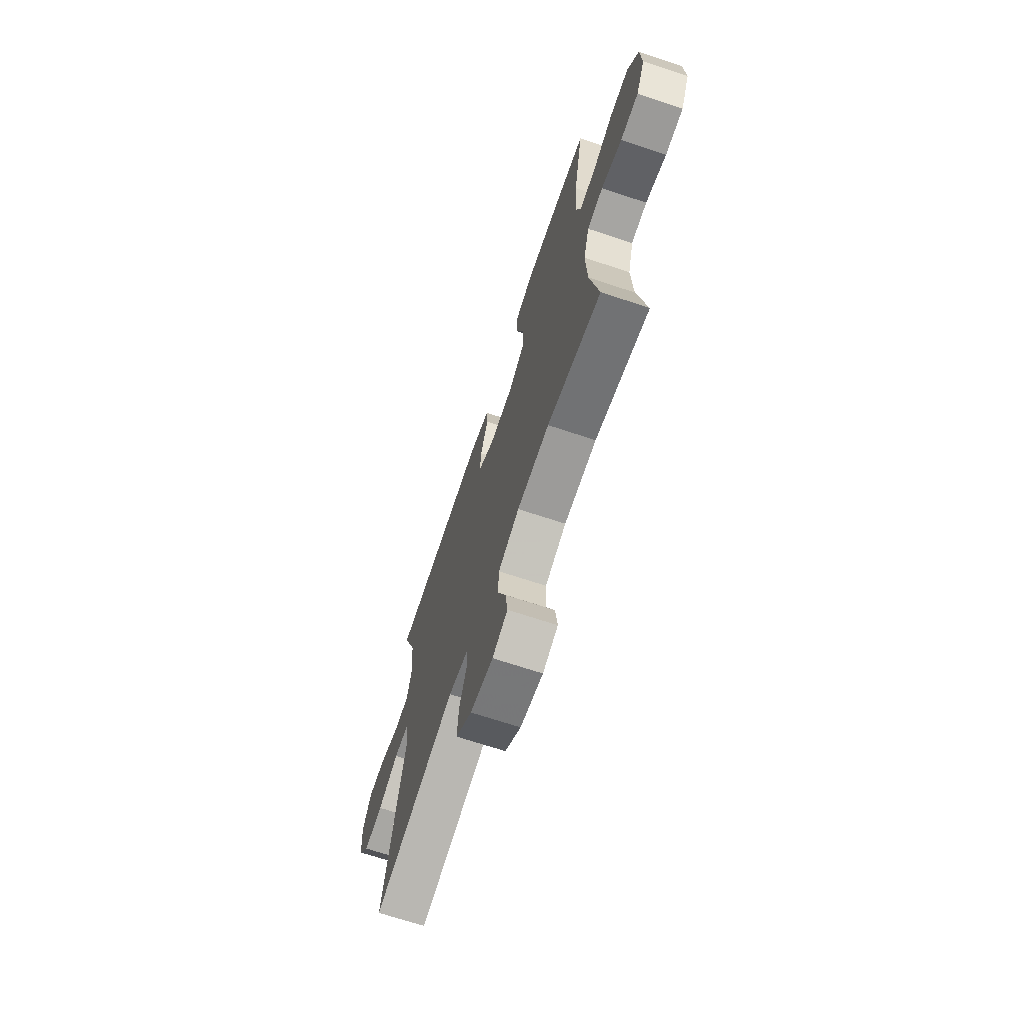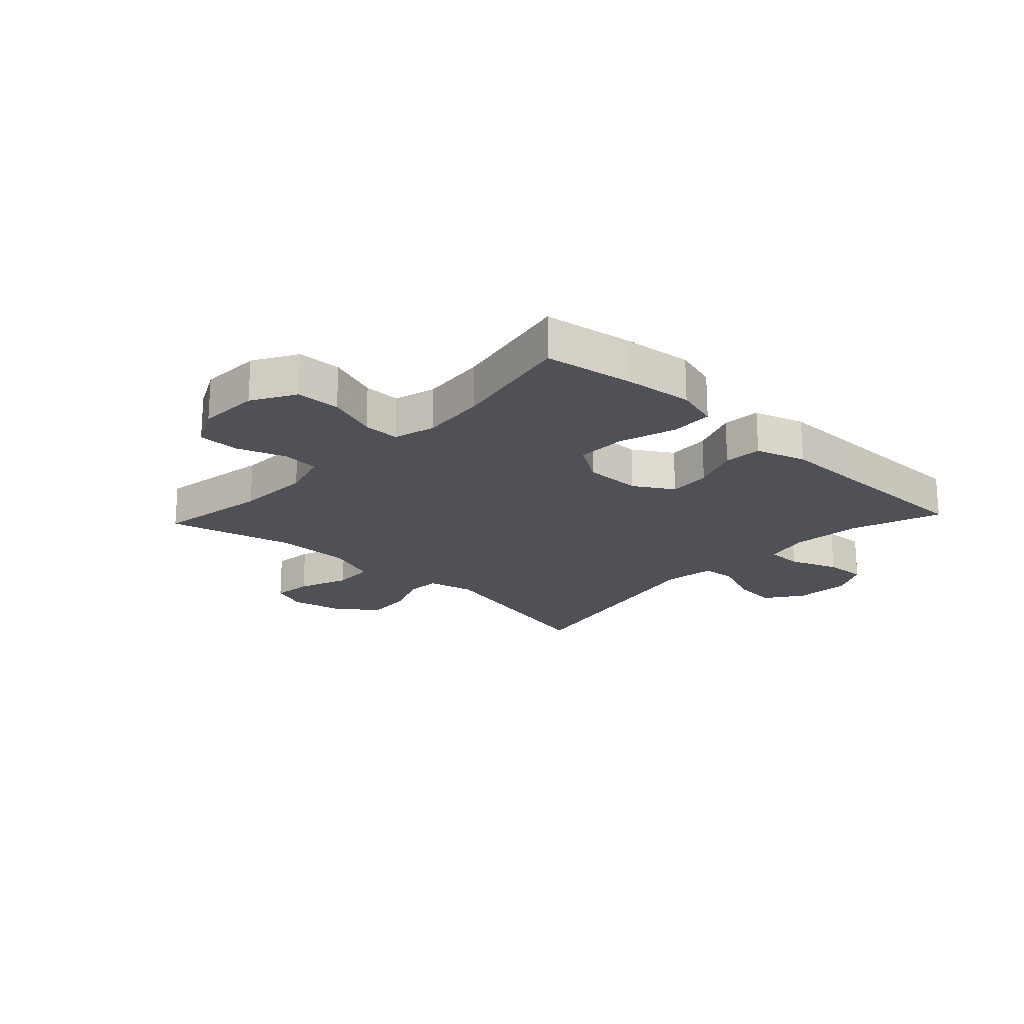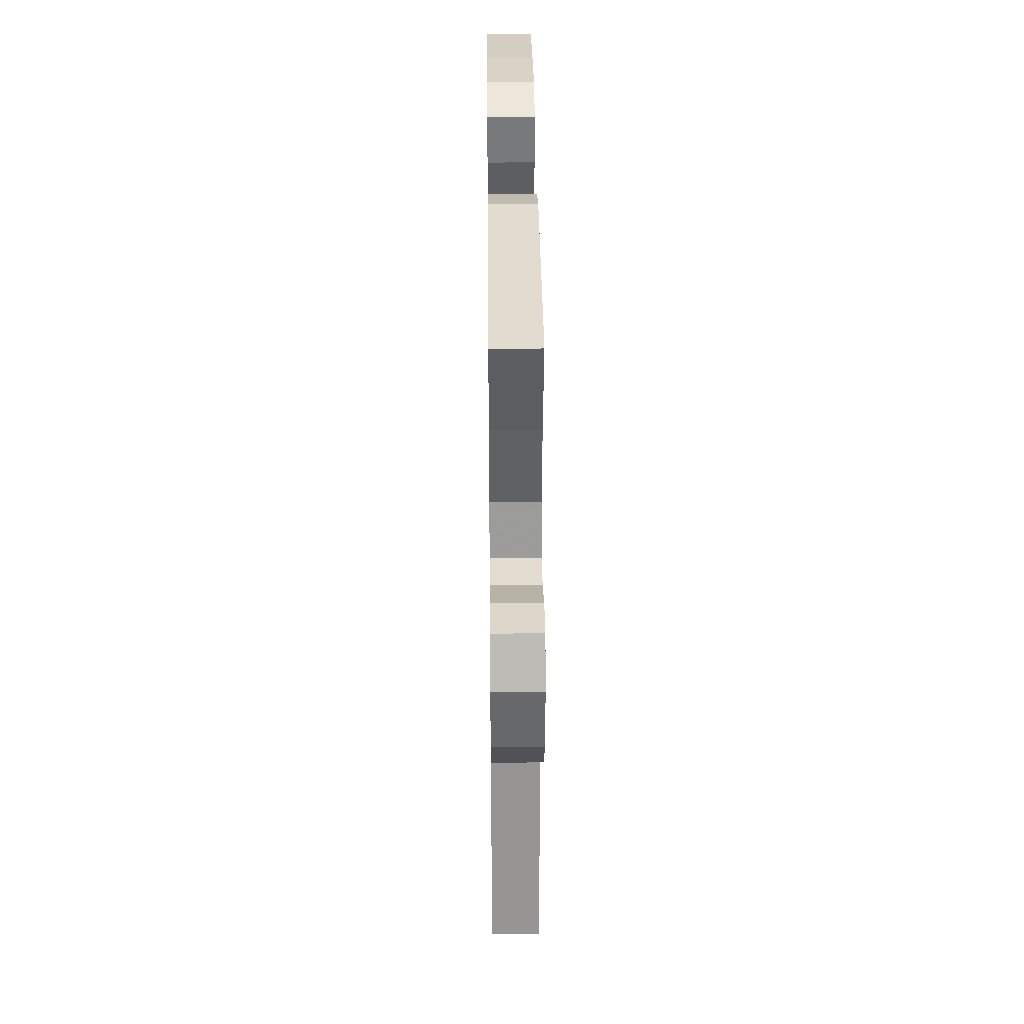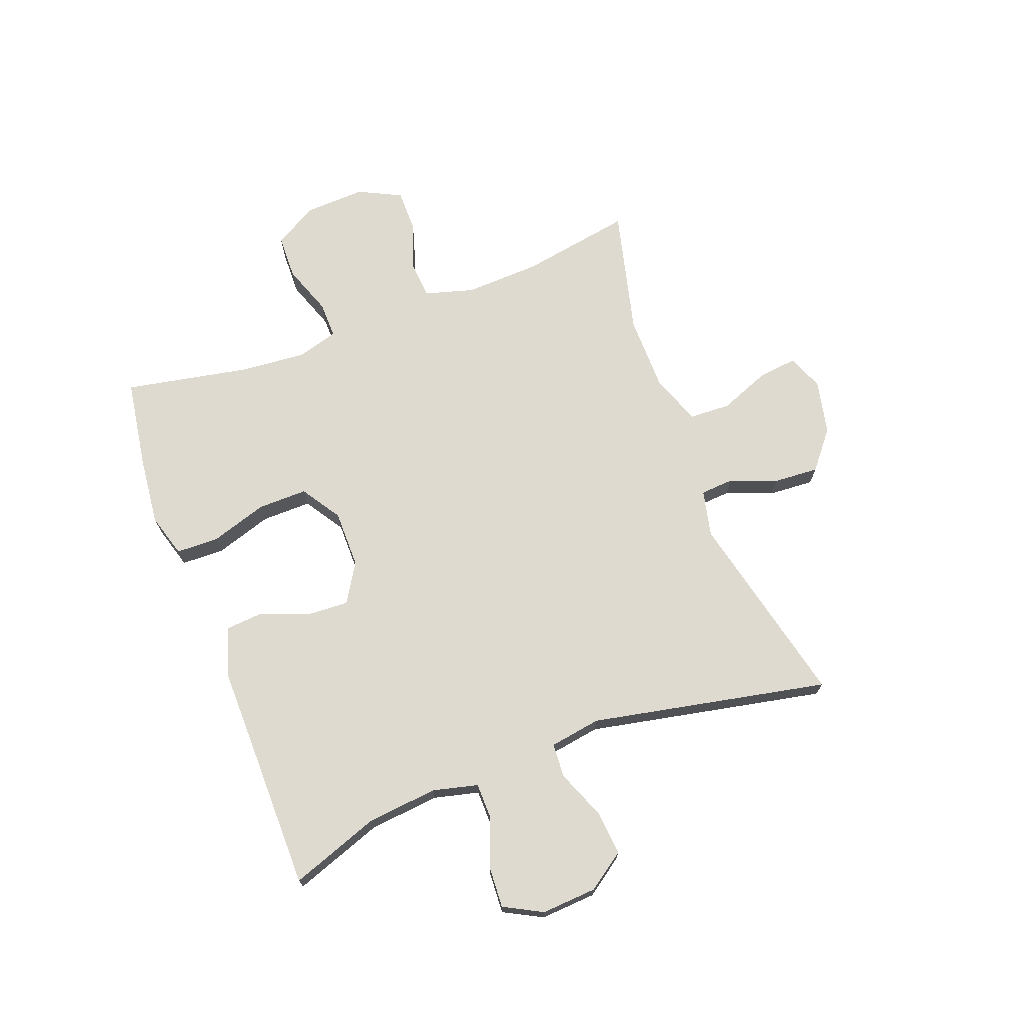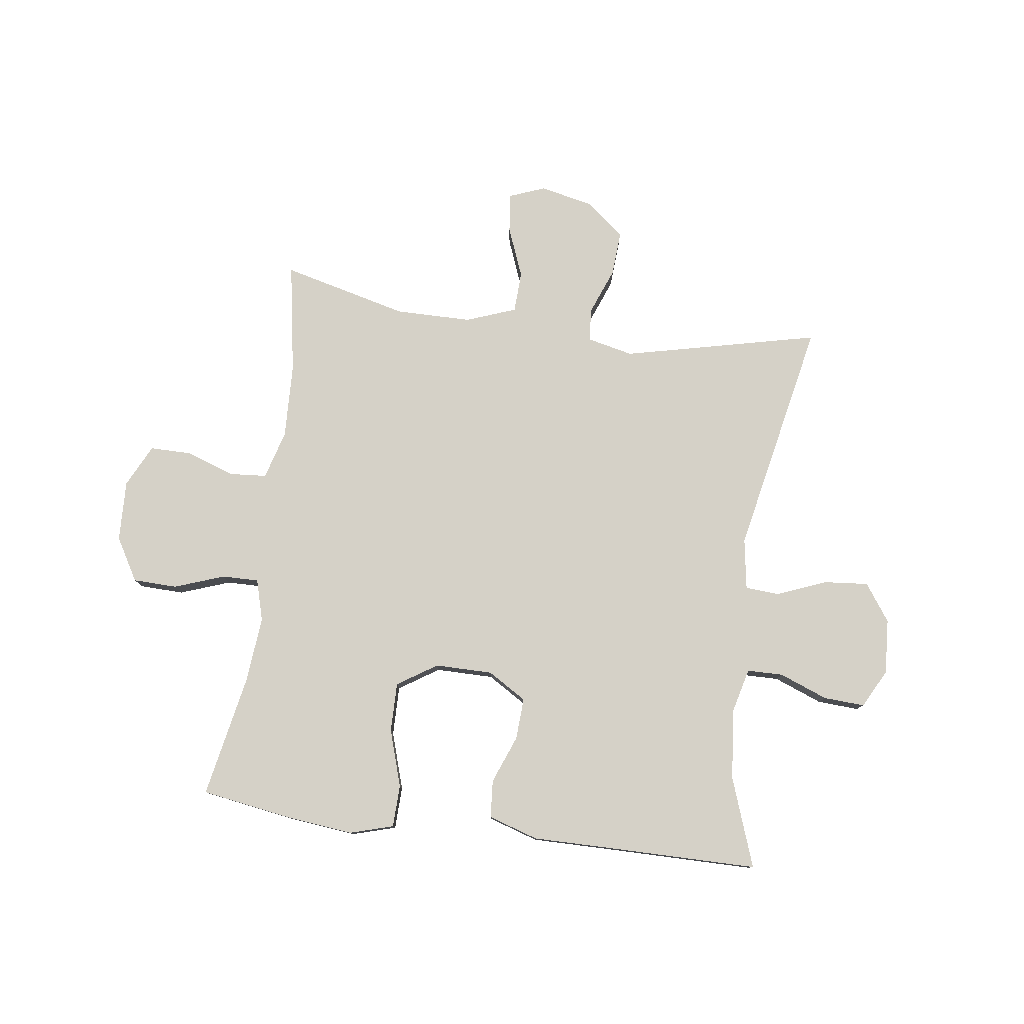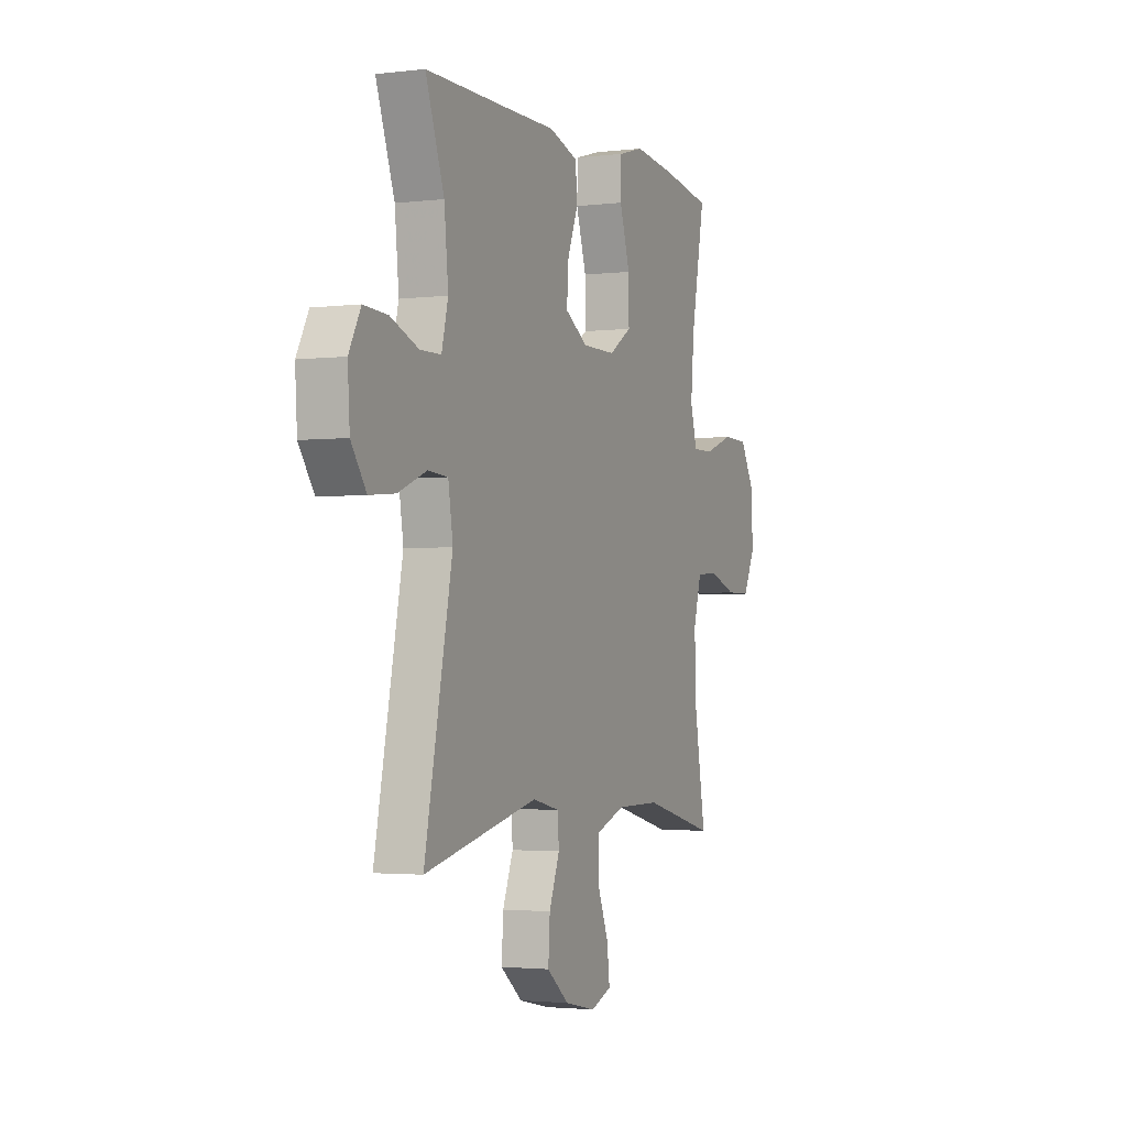
<metadata>
{"format":"obj","ext":"obj","renderer":"f3d","projection":"perspective","resolution":1024,"background":"white","views":[{"elev":-69.3,"azim":-108.4,"up":"+Z"},{"elev":-20.4,"azim":-43.0,"up":"+Y"},{"elev":34.0,"azim":89.4,"up":"+Z"},{"elev":71.0,"azim":69.3,"up":"+Y"},{"elev":78.8,"azim":7.7,"up":"+Y"},{"elev":-2.5,"azim":113.2,"up":"+Z"}]}
</metadata>
<code>
v -0.5 0.07 0.5
v -0.348 0.07 0.524
v -0.229 0.07 0.537
v -0.154 0.07 0.515
v -0.152 0.07 0.442
v -0.183 0.07 0.344
v -0.184 0.07 0.259
v -0.116 0.07 0.215
v -0.017 0.07 0.215
v 0.05 0.07 0.256
v 0.046 0.07 0.328
v 0.014 0.07 0.41
v 0.019 0.07 0.475
v 0.105 0.07 0.502
v 0.235 0.07 0.501
v 0.5 0.07 0.5
v 0.445 0.07 0.346
v 0.433 0.07 0.225
v 0.452 0.07 0.148
v 0.514 0.07 0.147
v 0.597 0.07 0.179
v 0.668 0.07 0.183
v 0.703 0.07 0.117
v 0.697 0.07 0.022
v 0.652 0.07 -0.042
v 0.575 0.07 -0.035
v 0.491 0.07 -0.001
v 0.432 0.07 -0.005
v 0.418 0.07 -0.093
v 0.5 0.07 -0.5
v 0.163 0.07 -0.422
v 0.083 0.07 -0.44
v 0.079 0.07 -0.497
v 0.11 0.07 -0.577
v 0.115 0.07 -0.655
v 0.05 0.07 -0.708
v -0.043 0.07 -0.728
v -0.105 0.07 -0.704
v -0.097 0.07 -0.636
v -0.063 0.07 -0.55
v -0.066 0.07 -0.479
v -0.152 0.07 -0.447
v -0.283 0.07 -0.446
v -0.5 0.07 -0.5
v -0.467 0.07 -0.308
v -0.462 0.07 -0.179
v -0.486 0.07 -0.095
v -0.55 0.07 -0.09
v -0.633 0.07 -0.119
v -0.705 0.07 -0.119
v -0.741 0.07 -0.046
v -0.737 0.07 0.059
v -0.694 0.07 0.133
v -0.618 0.07 0.135
v -0.532 0.07 0.104
v -0.469 0.07 0.103
v -0.449 0.07 0.174
v -0.459 0.07 0.287
v -0.5 0 0.5
v -0.348 0 0.524
v -0.229 0 0.537
v -0.154 0 0.515
v -0.152 0 0.442
v -0.183 0 0.344
v -0.184 0 0.259
v -0.116 0 0.215
v -0.017 0 0.215
v 0.05 0 0.256
v 0.046 0 0.328
v 0.014 0 0.41
v 0.019 0 0.475
v 0.105 0 0.502
v 0.235 0 0.501
v 0.5 0 0.5
v 0.445 0 0.346
v 0.433 0 0.225
v 0.452 0 0.148
v 0.514 0 0.147
v 0.597 0 0.179
v 0.668 0 0.183
v 0.703 0 0.117
v 0.697 0 0.022
v 0.652 0 -0.042
v 0.575 0 -0.035
v 0.491 0 -0.001
v 0.432 0 -0.005
v 0.418 0 -0.093
v 0.5 0 -0.5
v 0.163 0 -0.422
v 0.083 0 -0.44
v 0.079 0 -0.497
v 0.11 0 -0.577
v 0.115 0 -0.655
v 0.05 0 -0.708
v -0.043 0 -0.728
v -0.105 0 -0.704
v -0.097 0 -0.636
v -0.063 0 -0.55
v -0.066 0 -0.479
v -0.152 0 -0.447
v -0.283 0 -0.446
v -0.5 0 -0.5
v -0.467 0 -0.308
v -0.462 0 -0.179
v -0.486 0 -0.095
v -0.55 0 -0.09
v -0.633 0 -0.119
v -0.705 0 -0.119
v -0.741 0 -0.046
v -0.737 0 0.059
v -0.694 0 0.133
v -0.618 0 0.135
v -0.532 0 0.104
v -0.469 0 0.103
v -0.449 0 0.174
v -0.459 0 0.287
f 53 54 55
f 52 53 55
f 51 52 55
f 50 51 55
f 49 50 55
f 48 49 55
f 47 48 55 56
f 46 47 56 57
f 43 44 45
f 42 43 45 46
f 41 42 46 57
f 38 39 40
f 37 38 40
f 36 37 40
f 35 36 40
f 34 35 40
f 33 34 40
f 32 33 40 41
f 29 30 31
f 28 29 31 32
f 25 26 27
f 24 25 27
f 23 24 27
f 22 23 27
f 21 22 27
f 20 21 27
f 19 20 27 28
f 32 41 57
f 28 32 57
f 19 28 57
f 18 19 57
f 13 14 15
f 12 13 15
f 11 12 15
f 15 16 17
f 11 15 17
f 10 11 17
f 4 5 6
f 3 4 6
f 2 3 6
f 1 2 6
f 58 1 6
f 58 6 7
f 57 58 7 8
f 9 10 17 18
f 9 18 57
f 8 9 57
f 113 112 111
f 113 111 110
f 113 110 109
f 113 109 108
f 113 108 107
f 113 107 106
f 114 113 106 105
f 115 114 105 104
f 103 102 101
f 104 103 101 100
f 115 104 100 99
f 98 97 96
f 98 96 95
f 98 95 94
f 98 94 93
f 98 93 92
f 98 92 91
f 99 98 91 90
f 89 88 87
f 90 89 87 86
f 85 84 83
f 85 83 82
f 85 82 81
f 85 81 80
f 85 80 79
f 85 79 78
f 86 85 78 77
f 115 99 90
f 115 90 86
f 115 86 77
f 115 77 76
f 73 72 71
f 73 71 70
f 73 70 69
f 75 74 73
f 75 73 69
f 75 69 68
f 64 63 62
f 64 62 61
f 64 61 60
f 64 60 59
f 64 59 116
f 65 64 116
f 66 65 116 115
f 76 75 68 67
f 115 76 67
f 115 67 66
f 1 59 60 2
f 2 60 61 3
f 3 61 62 4
f 4 62 63 5
f 5 63 64 6
f 6 64 65 7
f 7 65 66 8
f 8 66 67 9
f 9 67 68 10
f 10 68 69 11
f 11 69 70 12
f 12 70 71 13
f 13 71 72 14
f 14 72 73 15
f 15 73 74 16
f 16 74 75 17
f 17 75 76 18
f 18 76 77 19
f 19 77 78 20
f 20 78 79 21
f 21 79 80 22
f 22 80 81 23
f 23 81 82 24
f 24 82 83 25
f 25 83 84 26
f 26 84 85 27
f 27 85 86 28
f 28 86 87 29
f 29 87 88 30
f 30 88 89 31
f 31 89 90 32
f 32 90 91 33
f 33 91 92 34
f 34 92 93 35
f 35 93 94 36
f 36 94 95 37
f 37 95 96 38
f 38 96 97 39
f 39 97 98 40
f 40 98 99 41
f 41 99 100 42
f 42 100 101 43
f 43 101 102 44
f 44 102 103 45
f 45 103 104 46
f 46 104 105 47
f 47 105 106 48
f 48 106 107 49
f 49 107 108 50
f 50 108 109 51
f 51 109 110 52
f 52 110 111 53
f 53 111 112 54
f 54 112 113 55
f 55 113 114 56
f 56 114 115 57
f 57 115 116 58
f 58 116 59 1

</code>
